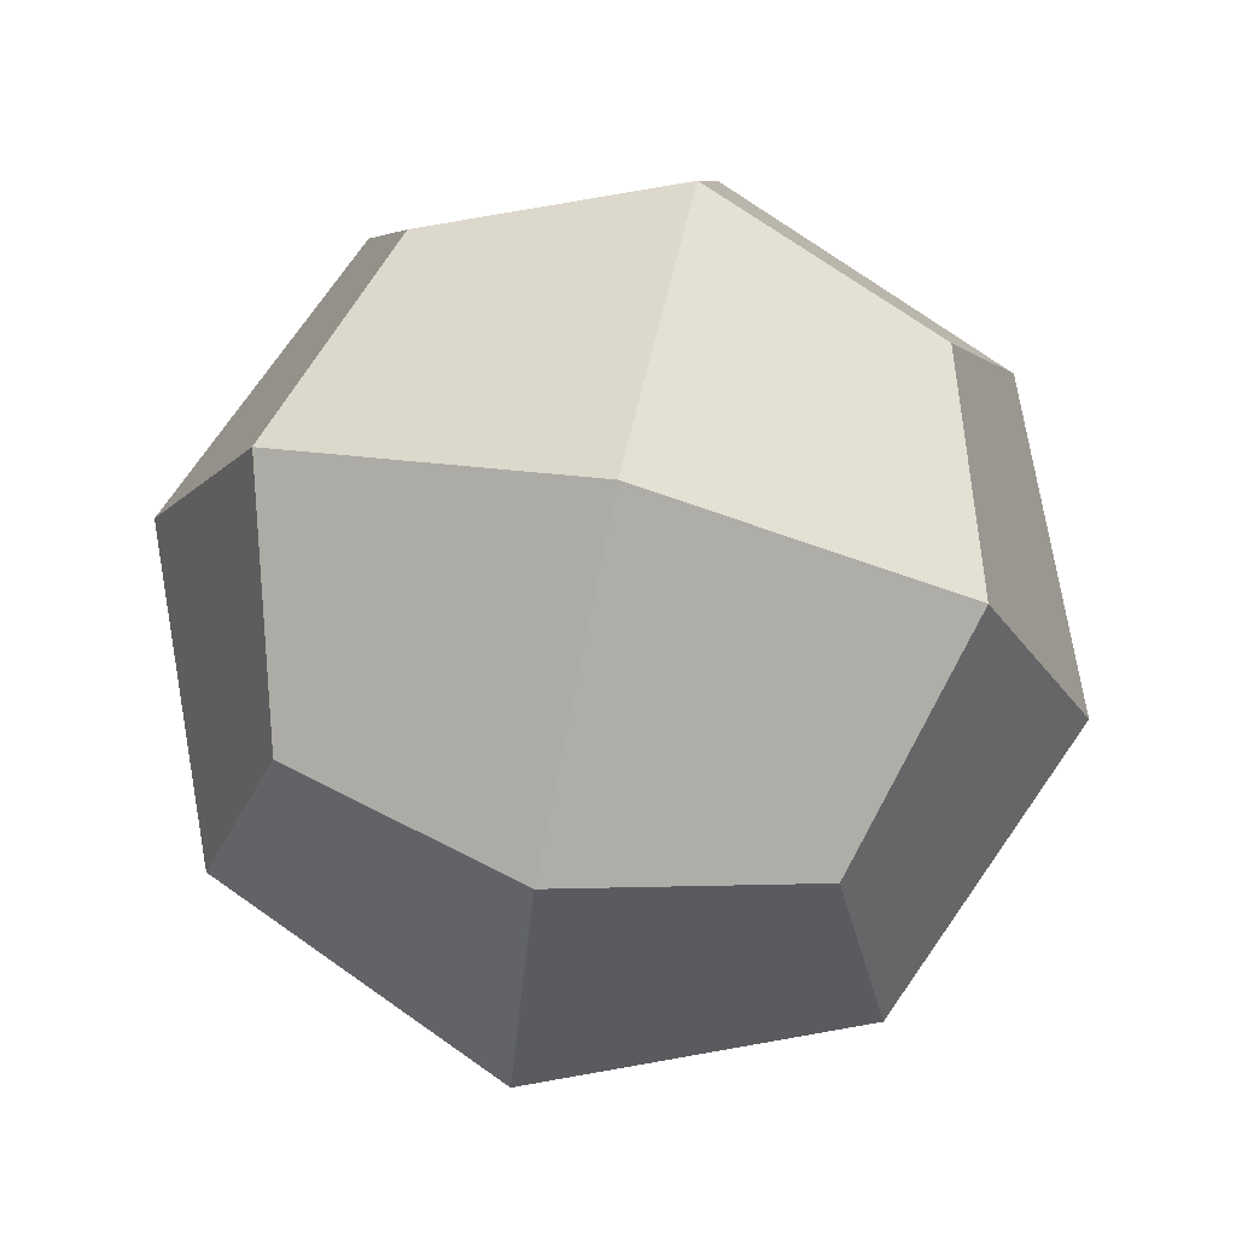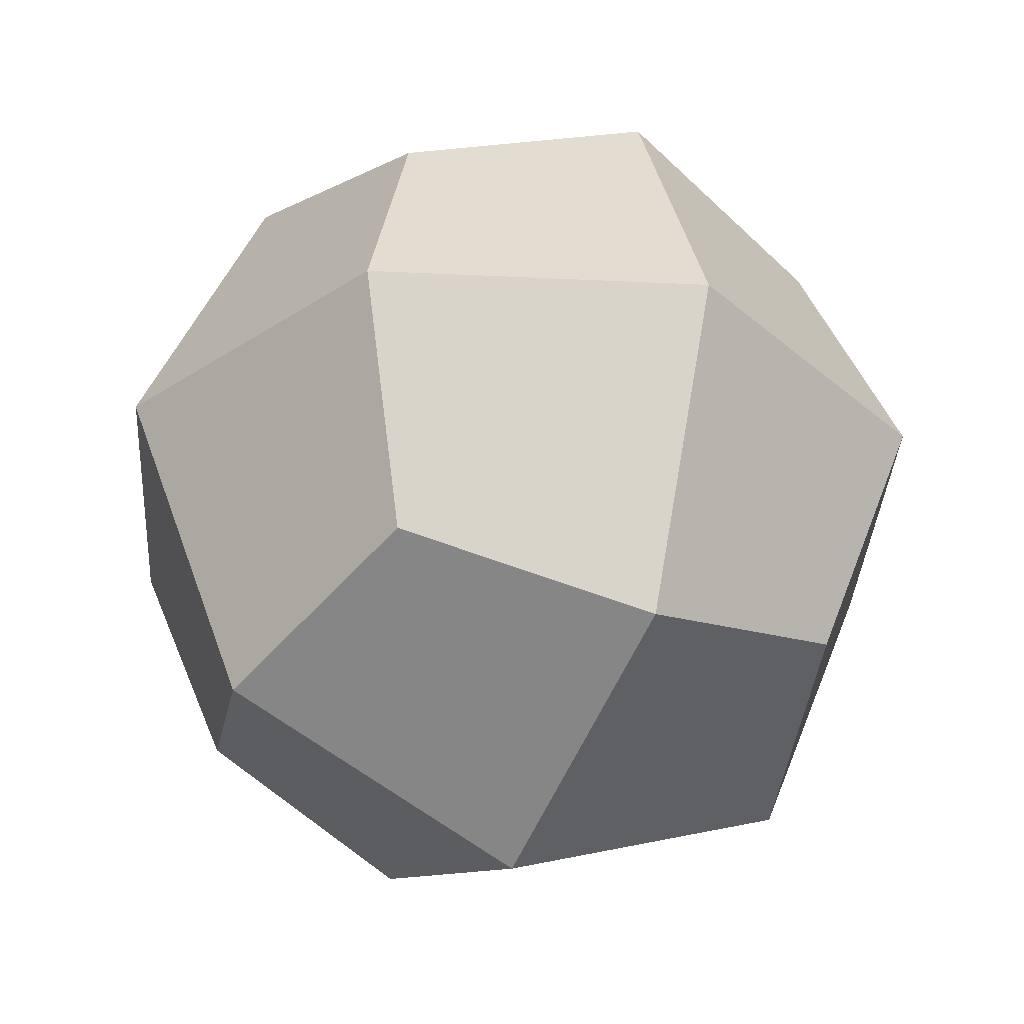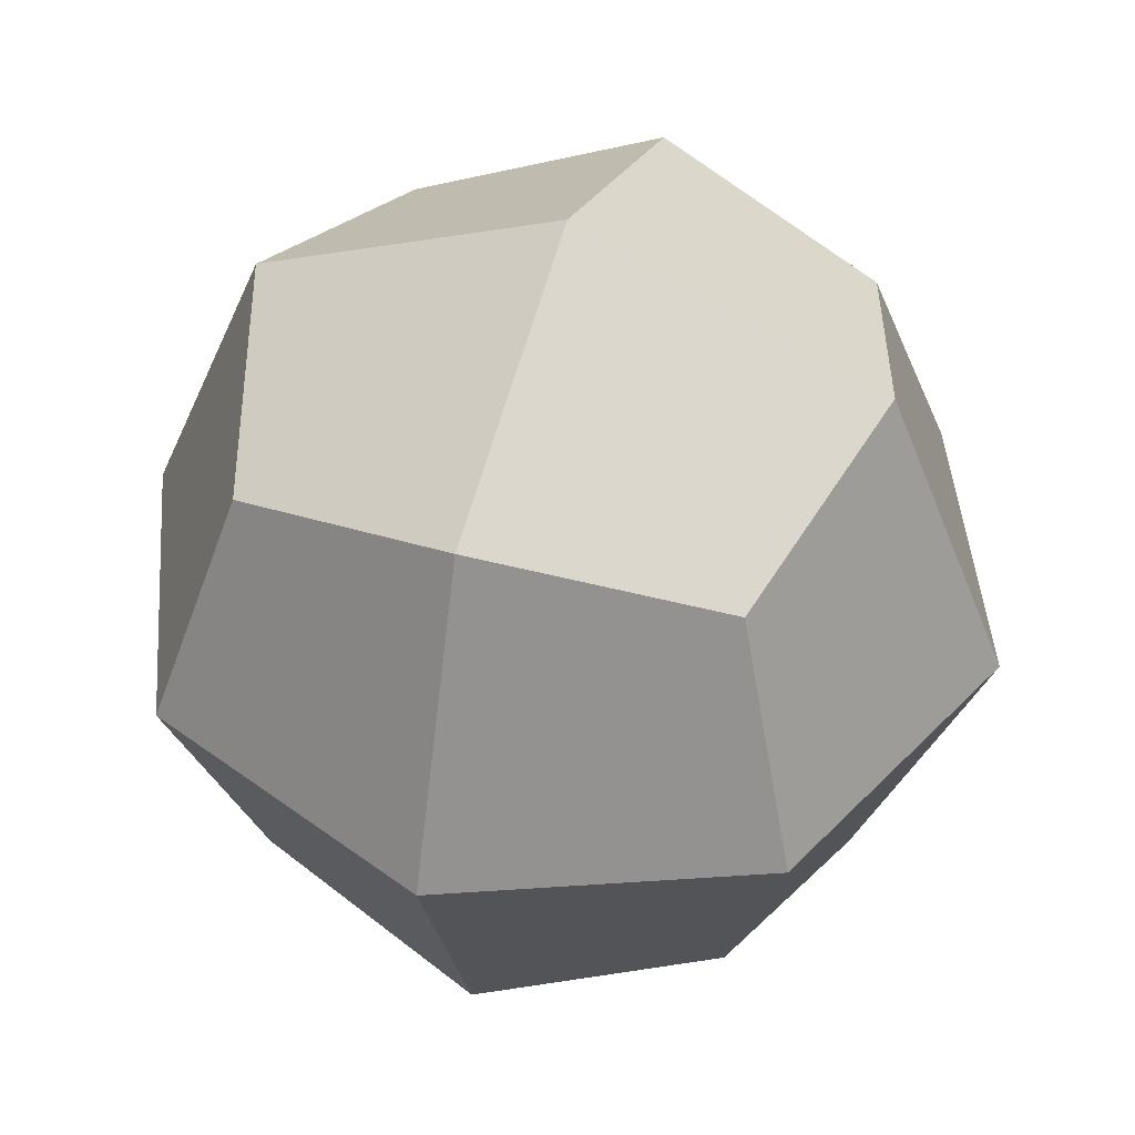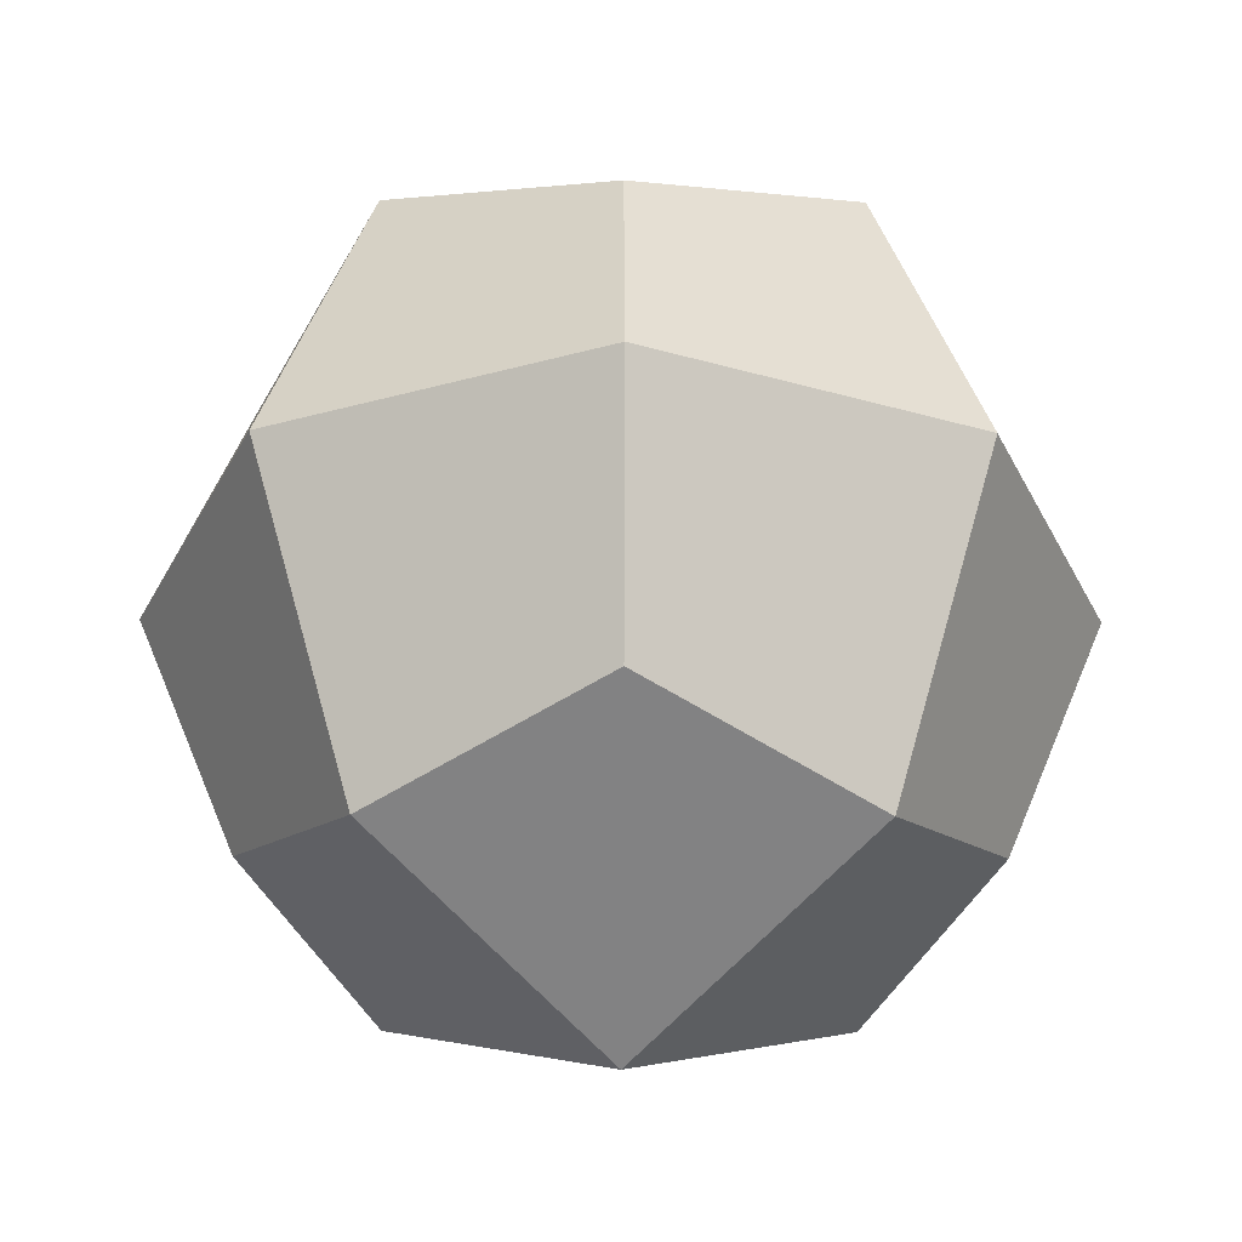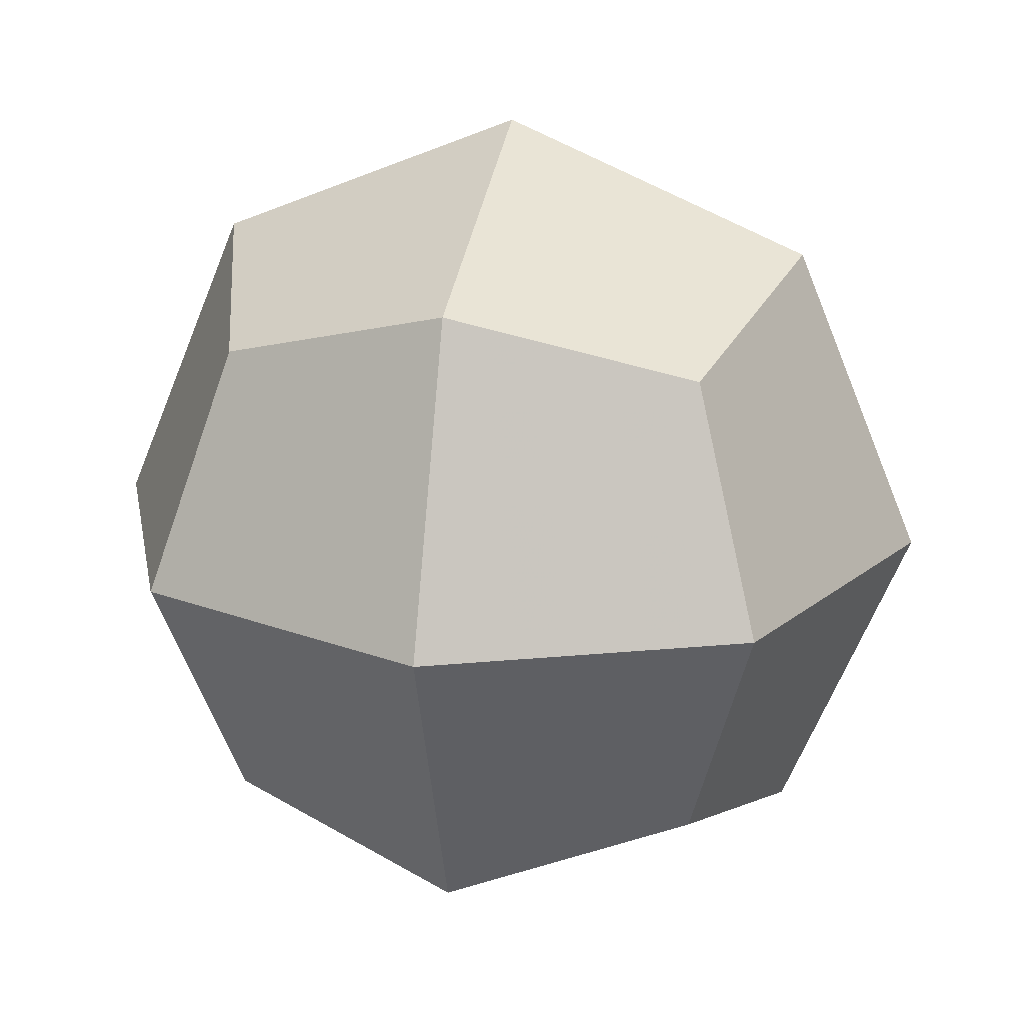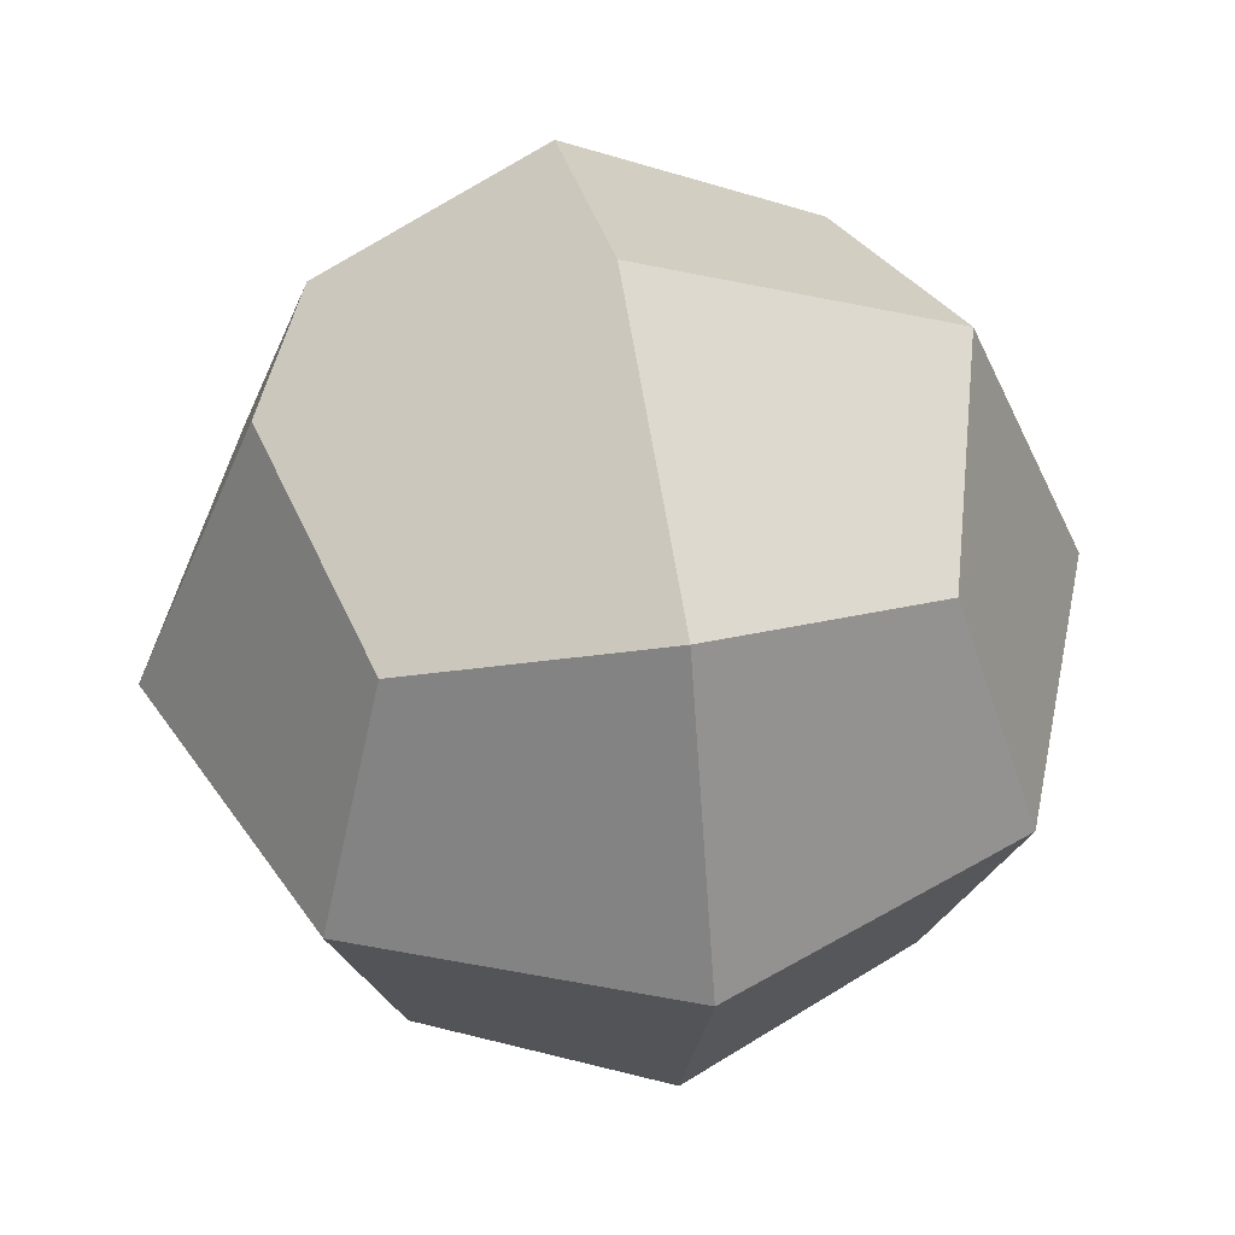
<metadata>
{"format":"obj","ext":"obj","renderer":"f3d","projection":"perspective","resolution":1024,"background":"white","views":[{"elev":75.7,"azim":12.5,"up":"+Y"},{"elev":-34.6,"azim":63.8,"up":"+Y"},{"elev":44.9,"azim":108.0,"up":"+Y"},{"elev":-30.4,"azim":44.6,"up":"+Y"},{"elev":20.2,"azim":-167.6,"up":"+Z"},{"elev":48.3,"azim":-100.6,"up":"+Z"}]}
</metadata>
<code>
v 0 0 -1.414
v 1.414 0 0
v -1.414 0 0
v 0 1.414 0
v 0 -1.414 0
v 1 0 1
v 1 0 -1
v -1 0 1
v -1 0 -1
v 1 1 0
v 1 -1 0
v -1 1 0
v -1 -1 0
v 0 1 1
v 0 1 -1
v 0 -1 1
v 0 -1 -1
v 0.7735 0.7735 0.7735
v 0.7735 0.7735 -0.7735
v 0.7735 -0.7735 0.7735
v 0.7735 -0.7735 -0.7735
v -0.7735 0.7735 0.7735
v -0.7735 0.7735 -0.7735
v -0.7735 -0.7735 0.7735
v -0.7735 -0.7735 -0.7735
v 0 0 1.414
f 26 6 18 14
f 26 14 22 8
f 26 8 24 16
f 26 16 20 6
f 1 9 23 15
f 1 15 19 7
f 1 7 21 17
f 1 17 25 9
f 2 7 19 10
f 2 10 18 6
f 2 6 20 11
f 2 11 21 7
f 3 8 22 12
f 3 12 23 9
f 3 9 25 13
f 3 13 24 8
f 4 10 19 15
f 4 15 23 12
f 4 12 22 14
f 4 14 18 10
f 5 11 20 16
f 5 16 24 13
f 5 13 25 17
f 5 17 21 11

</code>
